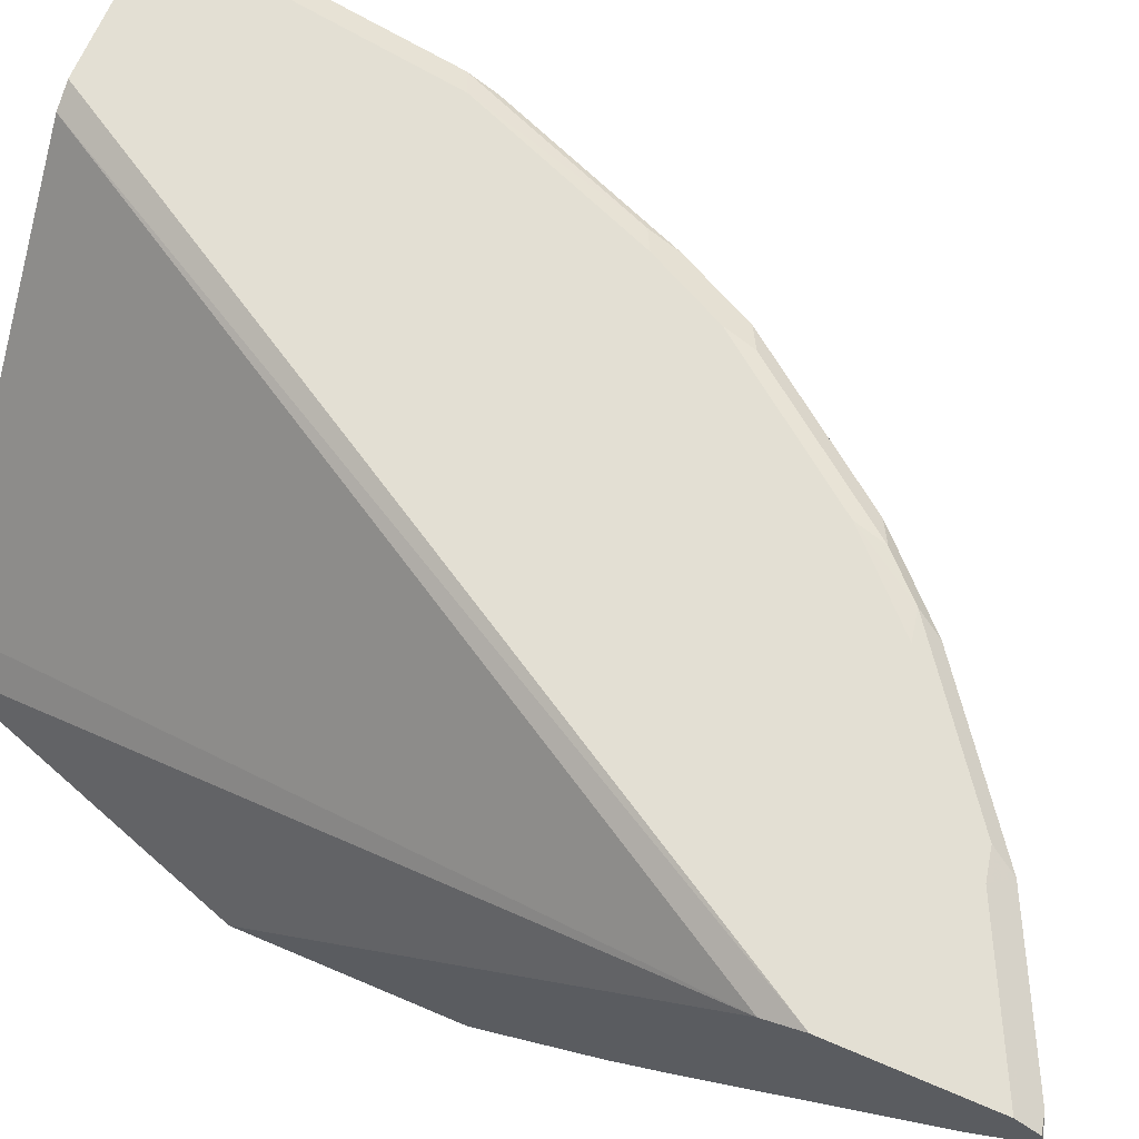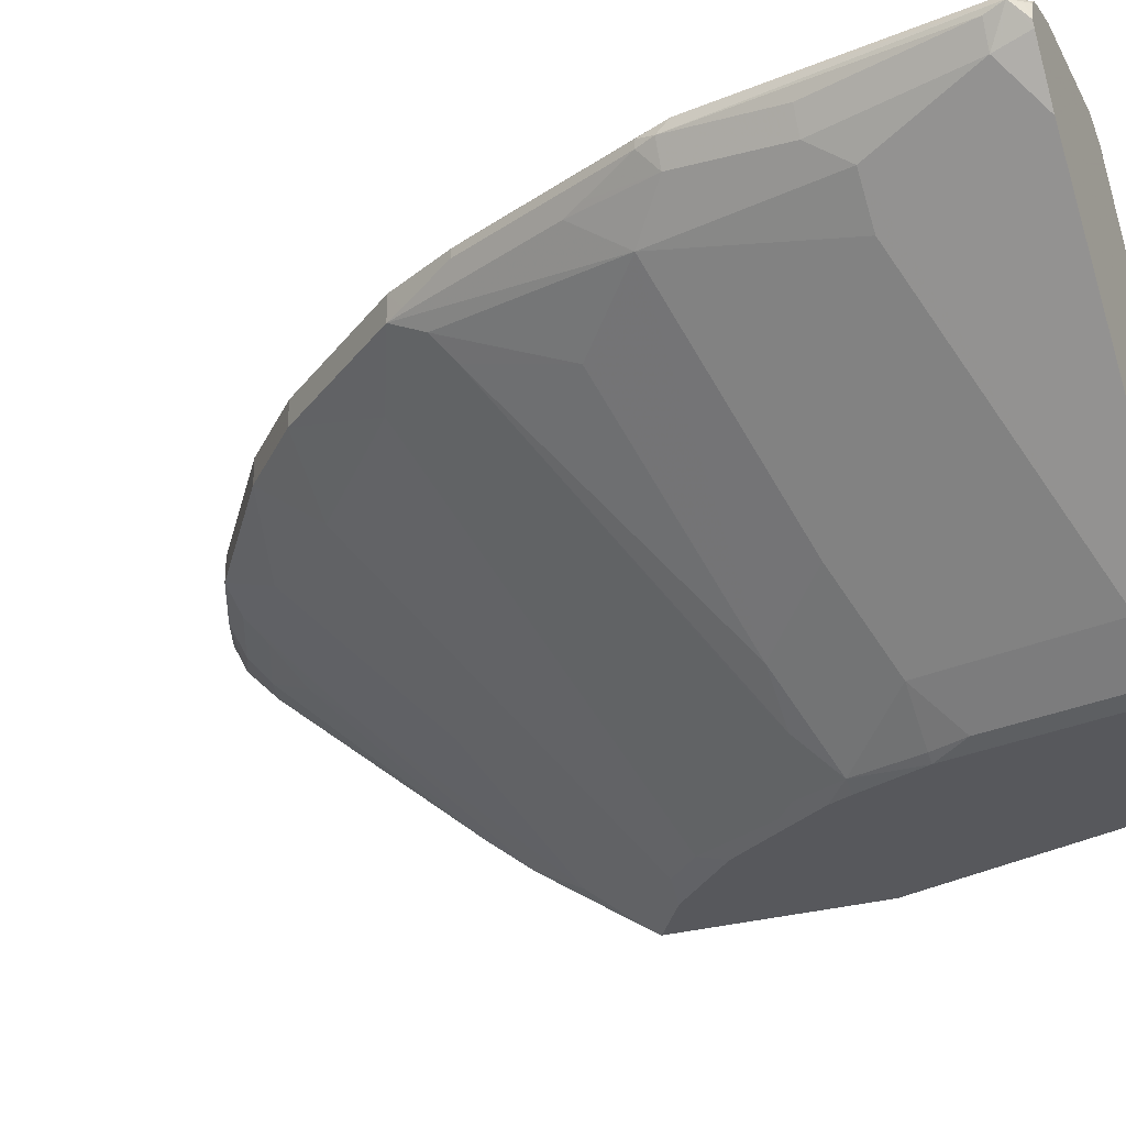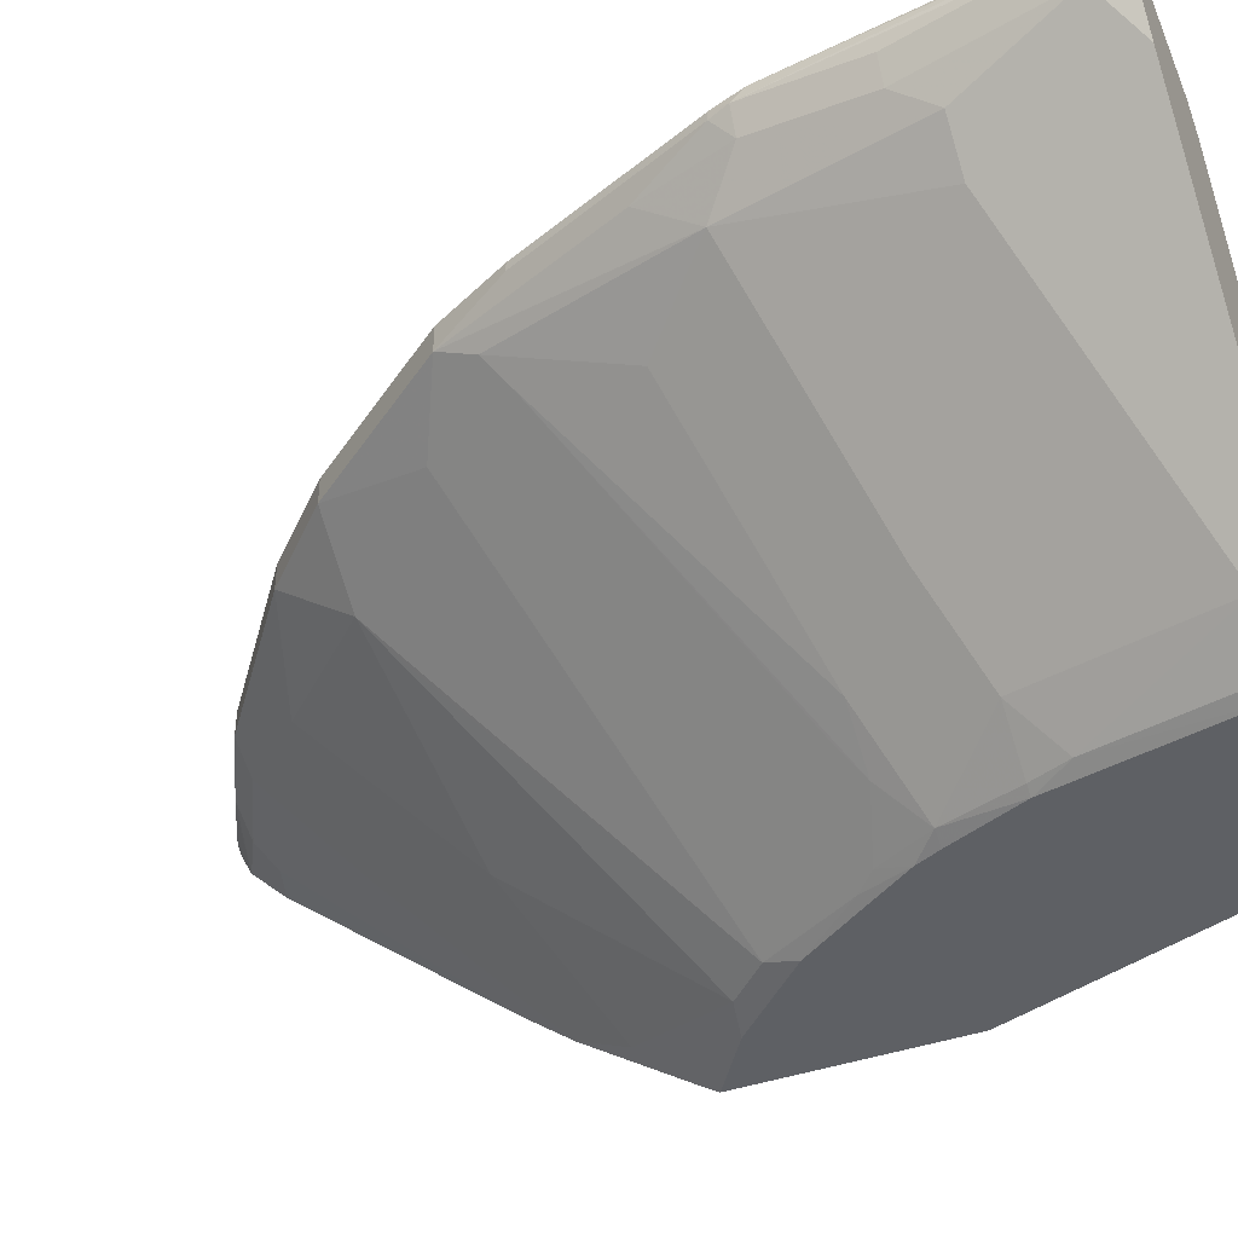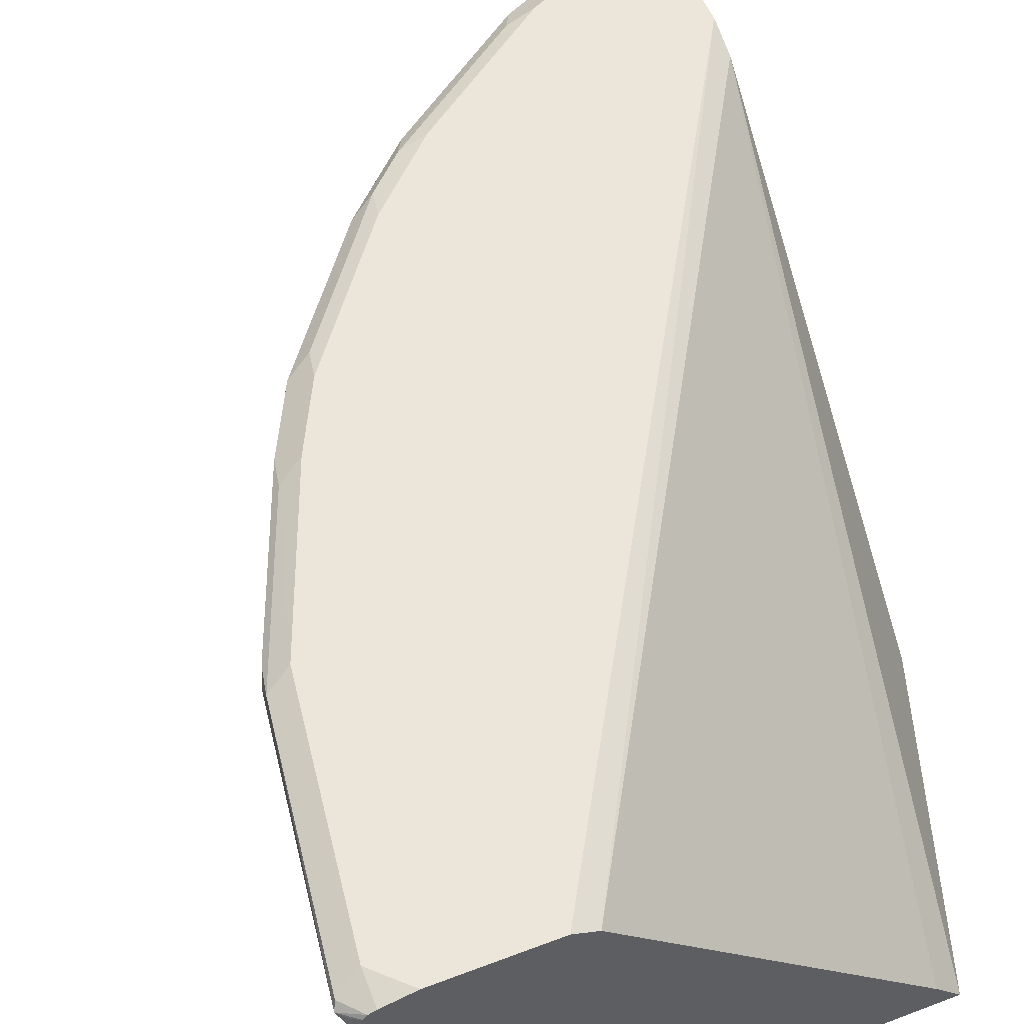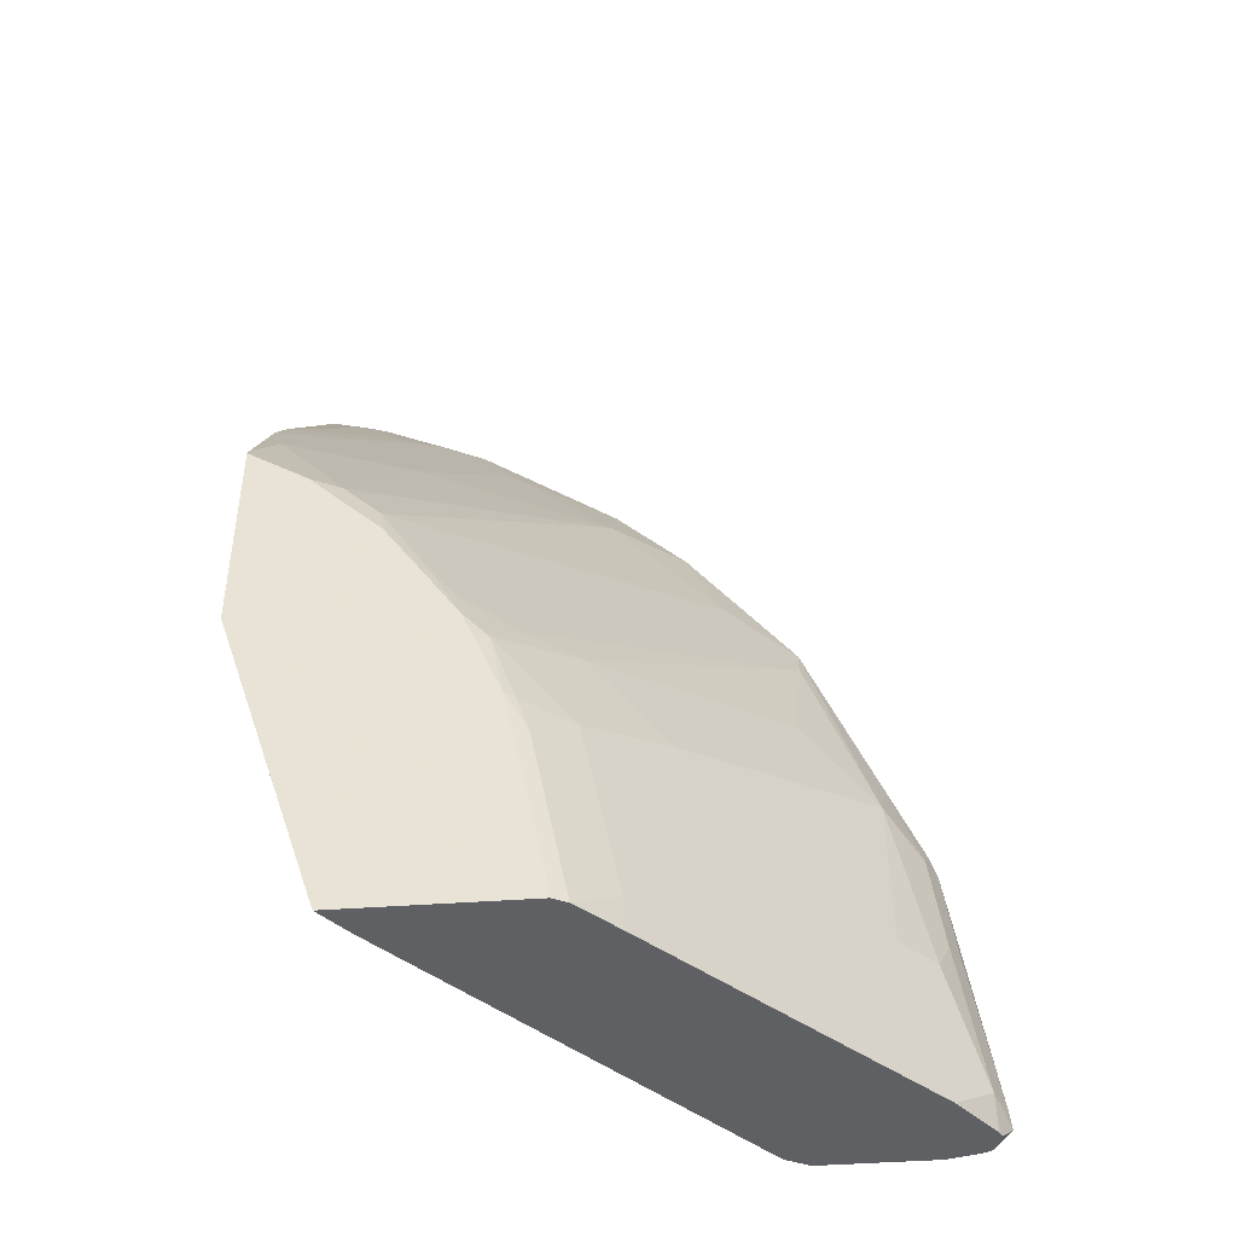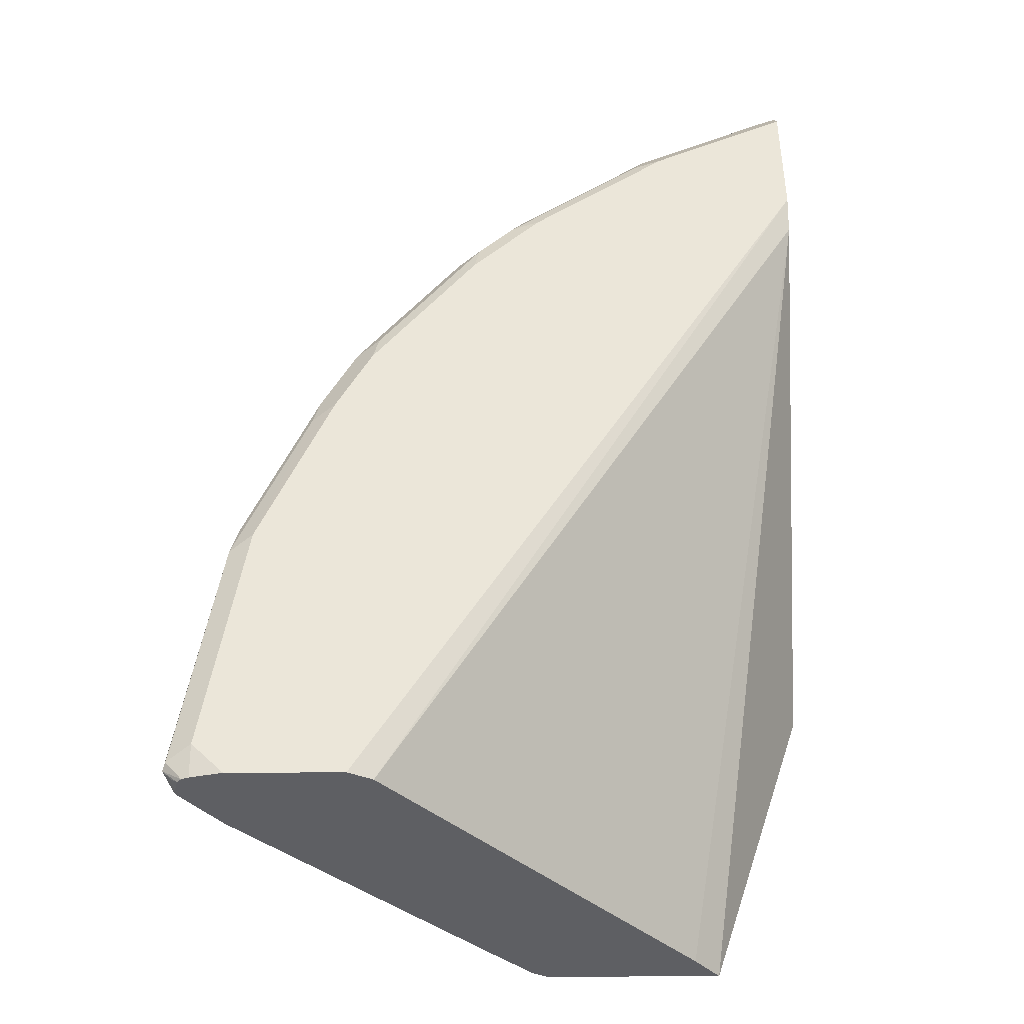
<metadata>
{"format":"obj","ext":"obj","renderer":"f3d","projection":"perspective","resolution":1024,"background":"white","views":[{"elev":66.9,"azim":-66.8,"up":"+Y"},{"elev":-28.4,"azim":113.6,"up":"+Y"},{"elev":-42.8,"azim":112.1,"up":"+Y"},{"elev":54.4,"azim":158.1,"up":"+Y"},{"elev":-44.8,"azim":4.8,"up":"+Z"},{"elev":-41.2,"azim":-179.5,"up":"+Z"}]}
</metadata>
<code>
v 0.4934 0.8089 0.04447
v 0.4919 0.806 0.05334
v 0.4859 0.7941 0.05334
v 0.4866 0.7994 0.03749
v 0.4881 0.802 0.03749
v 0.4876 0.8039 0.03749
v 0.4889 0.8089 0.04003
v 0.4855 0.8106 0.03749
v 0.4835 0.8129 0.03749
v 0.4919 0.8119 0.04742
v 0.4741 0.8119 0.1719
v 0.4741 0.806 0.1778
v 0.48 0.8 0.1245
v 0.4682 0.7763 0.03749
v 0.4741 0.7882 0.1245
v 0.4682 0.7763 0.1067
v 0.48 0.8143 0.03749
v 0.48 0.8178 0.05334
v 0.4622 0.8178 0.1778
v 0.4385 0.8119 0.2608
v 0.4711 0.8089 0.1867
v 0.4682 0.7941 0.1778
v 0.4711 0.8045 0.1867
v 0.3437 0.6519 0.03749
v 0.4711 0.7867 0.1334
v 0.4504 0.7585 0.1067
v 0.3437 0.6519 0.05334
v 0.4504 0.7763 0.1956
v 0.4642 0.8178 0.03749
v 0.4267 0.8178 0.2667
v 0.4356 0.8089 0.2756
v 0.4578 0.7978 0.2134
v 0.4533 0.7956 0.2222
v 0.4356 0.8045 0.2756
v 0.3253 0.634 0.03749
v 0.3615 0.6874 0.16
v 0.326 0.6519 0.1422
v 0.3082 0.6341 0.1245
v 0.326 0.6697 0.1956
v 0.4178 0.7956 0.3111
v 0.4178 0.7867 0.2933
v 0.4148 0.7585 0.2312
v 0.4089 0.8178 0.03749
v 0.4089 0.8178 0.3022
v 0.4178 0.8089 0.3111
v 0.4222 0.7978 0.3022
v 0.3155 0.6305 0.05334
v 0.3163 0.6305 0.04959
v 0.3184 0.6305 0.03749
v 0.2904 0.6341 0.1778
v 0.3023 0.6334 0.1422
v 0.2978 0.6305 0.1422
v 0.3023 0.6511 0.1956
v 0.4089 0.7756 0.2844
v 0.3645 0.7956 0.3822
v 0.3822 0.7778 0.3289
v 0.3733 0.74 0.2667
v 0.3983 0.8125 0.03749
v 0.178 0.8178 0.4267
v 0.4059 0.8148 0.317
v 0.3556 0.8178 0.3733
v 0.3645 0.8089 0.3822
v 0.23 0.6305 0.03749
v 0.2833 0.6305 0.1778
v 0.2756 0.6356 0.2045
v 0.2782 0.6305 0.1893
v 0.3111 0.6623 0.2045
v 0.3467 0.7956 0.4
v 0.3289 0.7689 0.3822
v 0.24 0.6356 0.2578
v 0.397 0.8119 0.03749
v 0.178 0.8112 0.4086
v 0.178 0.8178 0.48
v 0.3526 0.8148 0.3881
v 0.32 0.8178 0.4089
v 0.3349 0.8148 0.4059
v 0.3467 0.8089 0.4
v 0.243 0.646 0.03749
v 0.178 0.6305 0.1942
v 0.2667 0.6334 0.2134
v 0.2622 0.6305 0.2134
v 0.3289 0.7956 0.4178
v 0.2756 0.7778 0.4355
v 0.2578 0.7423 0.4
v 0.24 0.7067 0.3644
v 0.32 0.7578 0.3733
v 0.2223 0.6356 0.2756
v 0.2426 0.6305 0.2426
v 0.178 0.8178 0.4977
v 0.2134 0.8178 0.48
v 0.2489 0.8178 0.4622
v 0.2637 0.8148 0.4592
v 0.2578 0.8089 0.4711
v 0.3289 0.8089 0.4178
v 0.178 0.6305 0.2974
v 0.2578 0.7956 0.4711
v 0.2489 0.7578 0.4267
v 0.1867 0.6534 0.3289
v 0.207 0.6305 0.2781
v 0.178 0.8176 0.498
v 0.1926 0.8148 0.4948
v 0.178 0.8106 0.5084
v 0.1867 0.8089 0.5067
v 0.2134 0.7978 0.4934
v 0.178 0.6337 0.3025
v 0.2223 0.7956 0.4889
v 0.24 0.7867 0.4711
v 0.2134 0.74 0.4267
v 0.178 0.6692 0.3558
v 0.178 0.806 0.5096
v 0.1867 0.8045 0.5067
v 0.178 0.7942 0.5037
v 0.2045 0.7867 0.4889
v 0.1956 0.7756 0.48
v 0.2311 0.7756 0.4622
v 0.2134 0.7585 0.4504
v 0.178 0.6875 0.3792
v 0.178 0.8059 0.5096
v 0.178 0.7944 0.5038
v 0.178 0.7763 0.4859
v 0.1956 0.723 0.4148
f 63 79 72
f 62 76 77
f 62 74 76
f 61 76 74
f 61 75 76
f 59 100 89
f 59 89 73
f 59 102 100
f 63 72 78
f 59 118 110
f 59 71 72
f 59 110 102
f 70 87 99
f 65 70 80
f 66 80 81
f 68 77 94
f 68 94 82
f 68 82 69
f 69 82 83
f 69 83 84
f 69 84 85
f 69 85 86
f 69 86 70
f 70 86 87
f 59 119 118
f 70 99 88
f 65 80 66
f 59 112 119
f 55 77 68
f 59 117 120
f 70 88 80
f 47 95 79
f 47 79 63
f 47 63 49
f 47 49 48
f 50 64 52
f 50 52 51
f 50 53 65
f 50 65 66
f 50 66 64
f 53 54 67
f 53 67 65
f 59 120 112
f 54 57 67
f 55 68 69
f 55 69 56
f 56 70 57
f 56 69 70
f 57 70 65
f 57 65 67
f 58 71 59
f 59 72 79
f 59 79 95
f 59 95 105
f 59 105 109
f 59 109 117
f 55 62 77
f 71 78 72
f 97 108 98
f 75 91 92
f 96 108 97
f 47 99 95
f 98 108 109
f 100 102 101
f 102 110 103
f 103 110 118
f 103 118 111
f 103 111 104
f 104 111 112
f 104 112 106
f 106 112 113
f 107 113 114
f 96 107 108
f 107 114 115
f 108 115 116
f 108 116 109
f 109 116 117
f 111 118 119
f 111 119 112
f 112 120 113
f 113 120 114
f 114 116 115
f 114 120 117
f 114 117 121
f 114 121 116
f 116 121 117
f 107 115 108
f 73 89 90
f 96 113 107
f 96 104 106
f 75 92 76
f 76 92 93
f 76 93 94
f 76 94 77
f 80 88 81
f 82 94 93
f 82 93 96
f 82 96 83
f 83 96 84
f 84 96 97
f 84 97 98
f 84 98 85
f 96 106 113
f 85 98 87
f 87 98 99
f 89 100 90
f 90 100 101
f 90 101 93
f 90 93 91
f 91 93 92
f 93 101 102
f 93 102 103
f 93 103 104
f 93 104 96
f 95 99 98
f 95 98 105
f 85 87 86
f 47 88 99
f 98 109 105
f 47 66 81
f 4 6 5
f 6 8 7
f 9 17 18
f 9 18 10
f 10 18 19
f 10 19 11
f 11 19 20
f 11 20 21
f 11 21 12
f 12 22 15
f 12 15 13
f 12 21 23
f 4 9 8
f 12 23 22
f 14 27 24
f 15 22 25
f 15 25 16
f 16 26 27
f 16 25 22
f 16 22 28
f 16 28 26
f 17 29 18
f 18 29 43
f 18 43 59
f 18 59 73
f 18 73 90
f 14 16 27
f 18 90 91
f 4 17 9
f 4 43 29
f 47 81 88
f 1 2 3
f 1 3 4
f 1 4 5
f 1 5 6
f 1 6 7
f 1 7 8
f 1 8 9
f 1 9 10
f 1 10 11
f 1 11 12
f 1 12 2
f 4 29 17
f 2 12 13
f 2 15 3
f 3 14 4
f 3 15 16
f 3 16 14
f 4 14 24
f 4 24 35
f 4 35 49
f 4 49 63
f 4 63 78
f 4 78 71
f 4 71 58
f 4 58 43
f 2 13 15
f 18 91 75
f 4 8 6
f 18 61 44
f 35 48 49
f 35 38 47
f 36 39 37
f 37 39 50
f 37 50 51
f 37 51 38
f 38 51 52
f 38 52 47
f 39 53 50
f 39 42 54
f 40 46 45
f 40 45 62
f 40 62 55
f 40 55 56
f 40 56 57
f 40 57 54
f 40 54 41
f 41 54 42
f 43 58 59
f 44 60 45
f 44 61 74
f 44 74 60
f 45 60 74
f 45 74 62
f 47 52 64
f 18 75 61
f 47 64 66
f 35 47 48
f 32 40 33
f 39 54 53
f 18 30 19
f 18 44 30
f 32 46 40
f 19 30 20
f 20 30 31
f 20 31 21
f 21 31 34
f 21 34 23
f 22 23 32
f 22 32 33
f 23 34 46
f 23 46 32
f 24 27 35
f 26 28 36
f 22 33 28
f 26 37 27
f 31 46 34
f 26 36 37
f 30 45 31
f 30 44 45
f 28 42 39
f 28 41 42
f 31 45 46
f 28 33 40
f 28 39 36
f 27 38 35
f 27 37 38
f 28 40 41

</code>
